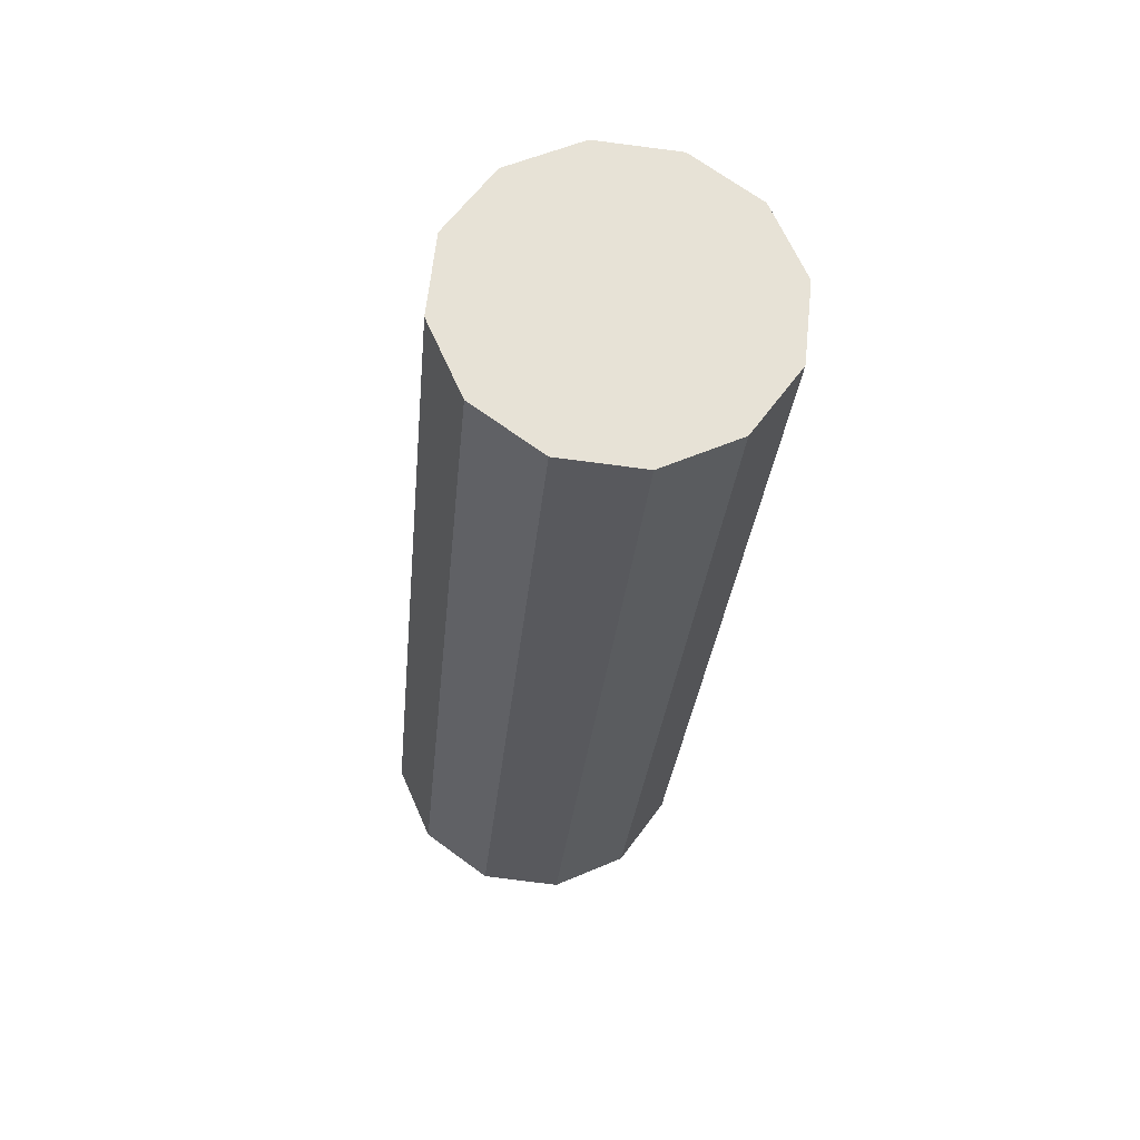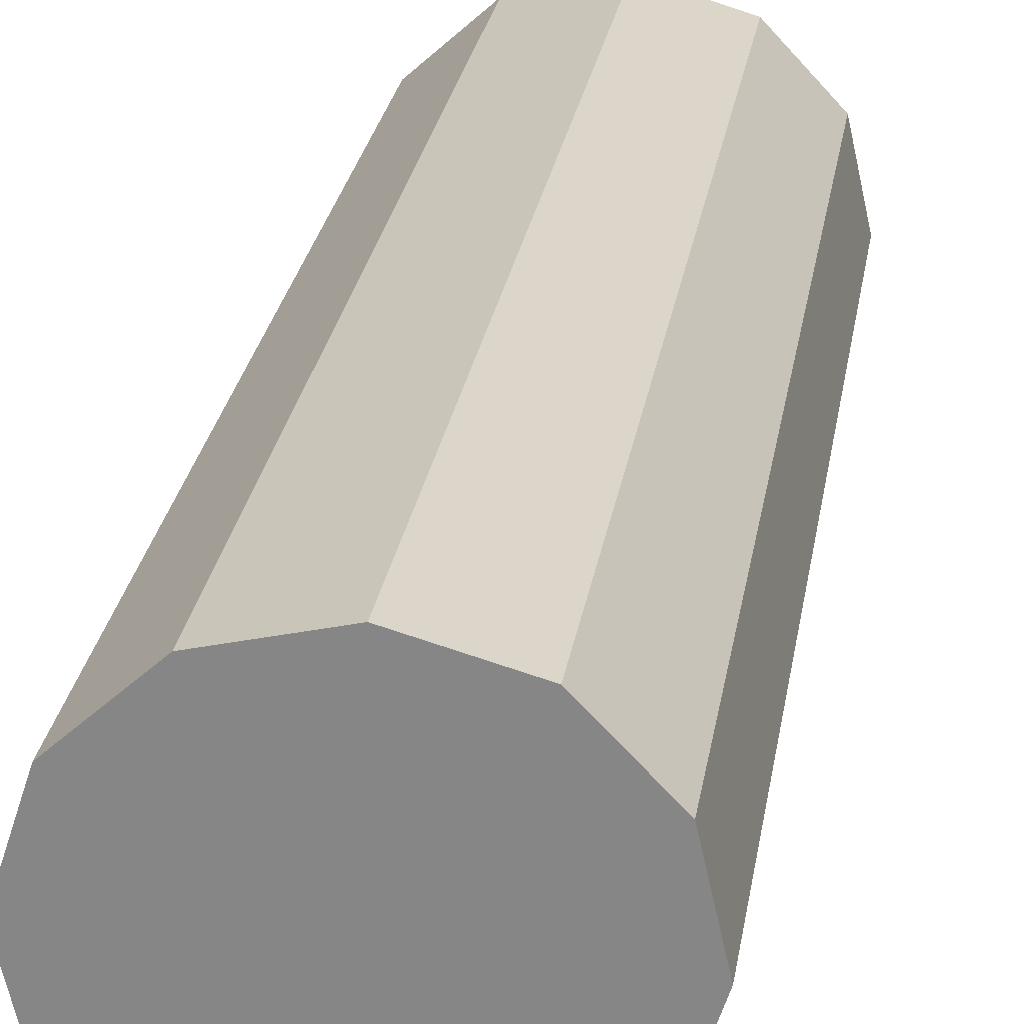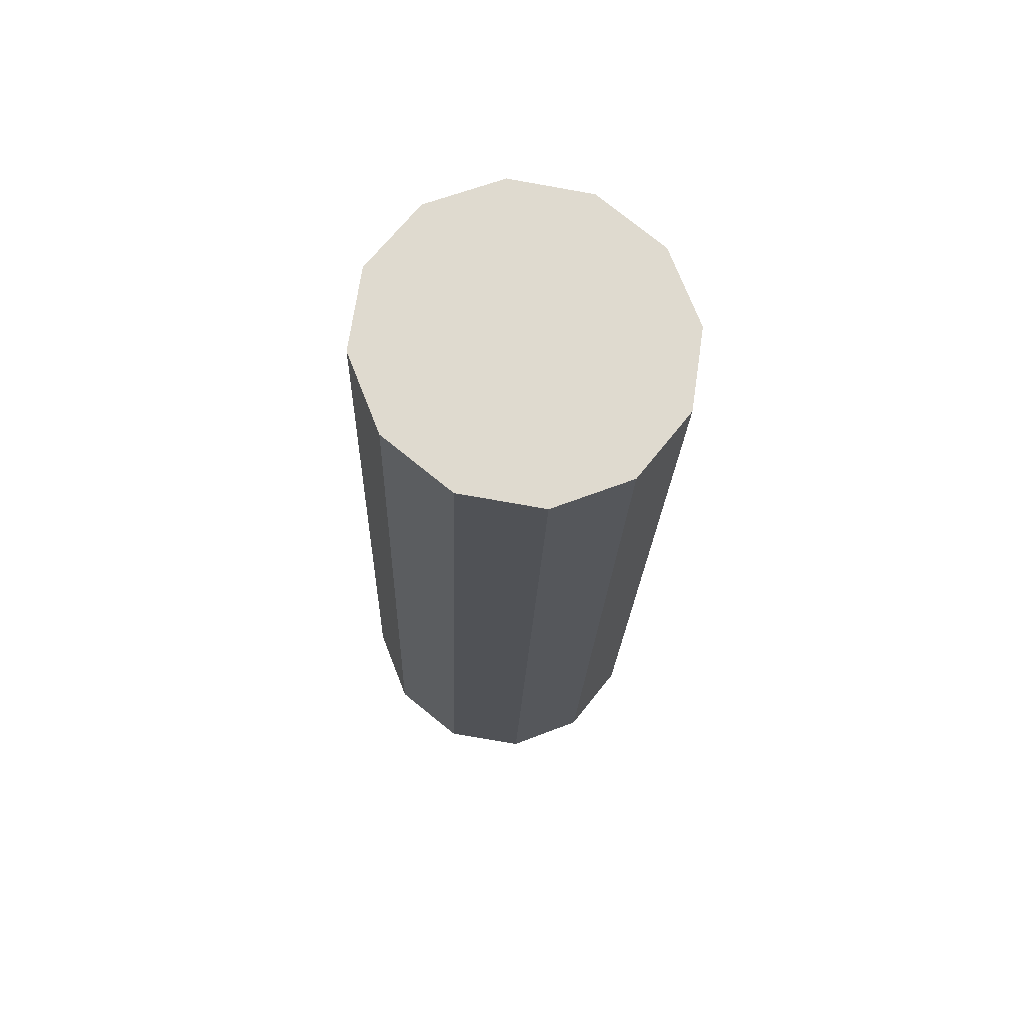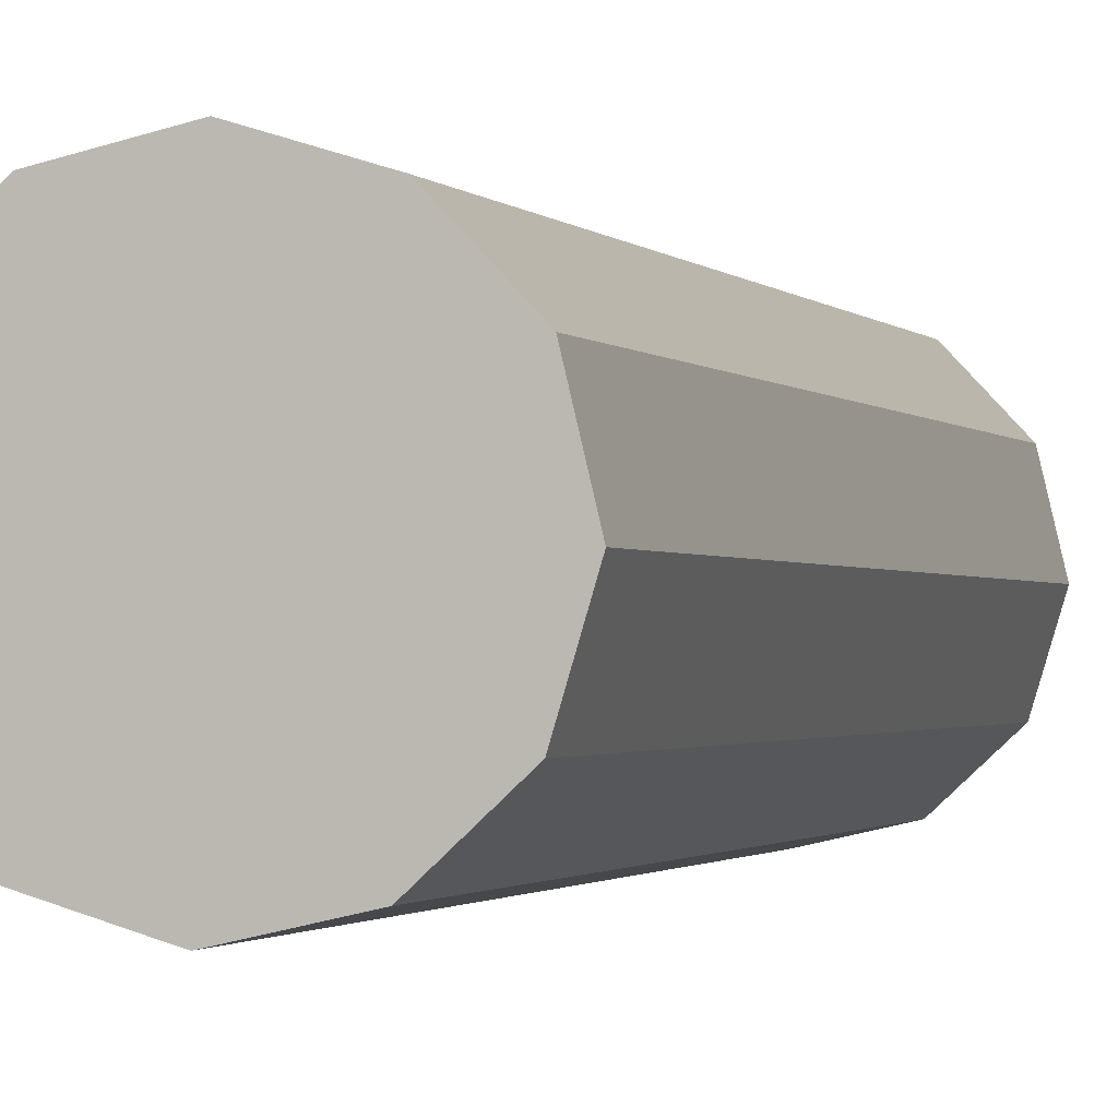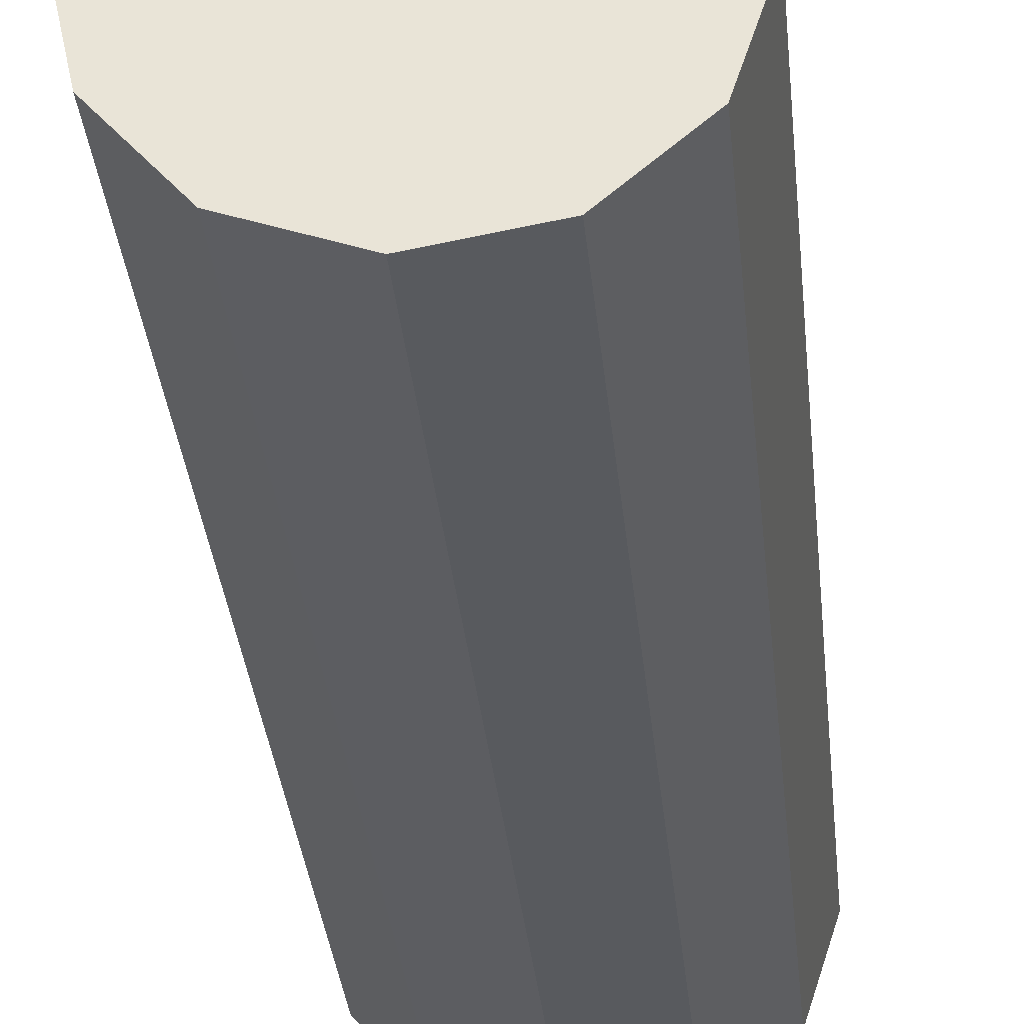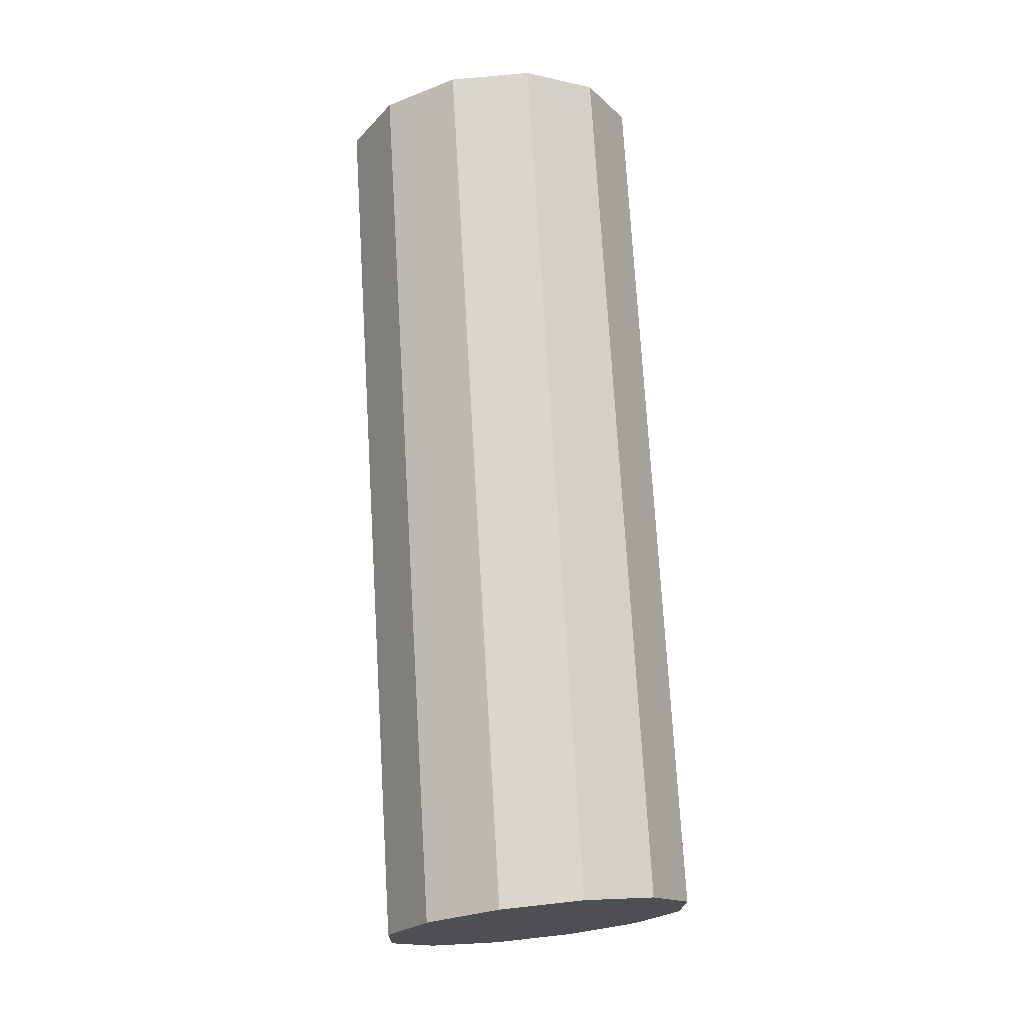
<metadata>
{"format":"obj","ext":"obj","renderer":"f3d","projection":"perspective","resolution":1024,"background":"white","views":[{"elev":58.9,"azim":-35.9,"up":"+Y"},{"elev":20.6,"azim":5.1,"up":"+Z"},{"elev":75.1,"azim":-123.2,"up":"+Y"},{"elev":-5.7,"azim":14.5,"up":"+Z"},{"elev":-37.3,"azim":2.2,"up":"+Z"},{"elev":-20.2,"azim":77.4,"up":"+Y"}]}
</metadata>
<code>
v 0.1684 0.2563 -0.08786
v 0.1757 0.2537 -0.06588
v 0.1905 0.5048 -0.0473
v 0.1832 0.5074 -0.06928
v 0.1757 0.2537 -0.06588
v 0.1931 0.2519 -0.05046
v 0.2079 0.503 -0.03188
v 0.1905 0.5048 -0.0473
v 0.1931 0.2519 -0.05046
v 0.2159 0.2513 -0.04574
v 0.2307 0.5024 -0.02716
v 0.2079 0.503 -0.03188
v 0.2159 0.2513 -0.04574
v 0.238 0.2521 -0.05298
v 0.2528 0.5032 -0.0344
v 0.2307 0.5024 -0.02716
v 0.238 0.2521 -0.05298
v 0.2535 0.2541 -0.07024
v 0.2683 0.5052 -0.05166
v 0.2528 0.5032 -0.0344
v 0.2535 0.2541 -0.07024
v 0.2583 0.2566 -0.0929
v 0.2731 0.5077 -0.07432
v 0.2683 0.5052 -0.05166
v 0.2583 0.2566 -0.0929
v 0.251 0.2592 -0.1149
v 0.2658 0.5103 -0.0963
v 0.2731 0.5077 -0.07432
v 0.251 0.2592 -0.1149
v 0.2336 0.261 -0.1303
v 0.2484 0.5121 -0.1117
v 0.2658 0.5103 -0.0963
v 0.2336 0.261 -0.1303
v 0.2108 0.2616 -0.135
v 0.2256 0.5127 -0.1164
v 0.2484 0.5121 -0.1117
v 0.2108 0.2616 -0.135
v 0.1887 0.2608 -0.1278
v 0.2035 0.5119 -0.1092
v 0.2256 0.5127 -0.1164
v 0.1887 0.2608 -0.1278
v 0.1732 0.2589 -0.1105
v 0.188 0.51 -0.09194
v 0.2035 0.5119 -0.1092
v 0.1732 0.2589 -0.1105
v 0.1684 0.2563 -0.08786
v 0.1832 0.5074 -0.06928
v 0.188 0.51 -0.09194
v 0.1832 0.5074 -0.06928
v 0.1905 0.5048 -0.0473
v 0.2079 0.503 -0.03188
v 0.2307 0.5024 -0.02716
v 0.2528 0.5032 -0.0344
v 0.2683 0.5052 -0.05166
v 0.2731 0.5077 -0.07432
v 0.2658 0.5103 -0.0963
v 0.2484 0.5121 -0.1117
v 0.2256 0.5127 -0.1164
v 0.2035 0.5119 -0.1092
v 0.188 0.51 -0.09194
v 0.1732 0.2589 -0.1105
v 0.1887 0.2608 -0.1278
v 0.2108 0.2616 -0.135
v 0.2336 0.261 -0.1303
v 0.251 0.2592 -0.1149
v 0.2583 0.2566 -0.0929
v 0.2535 0.2541 -0.07024
v 0.238 0.2521 -0.05298
v 0.2159 0.2513 -0.04574
v 0.1931 0.2519 -0.05046
v 0.1757 0.2537 -0.06588
v 0.1684 0.2563 -0.08786
f 1 2 3
f 1 3 4
f 5 6 7
f 5 7 8
f 9 10 11
f 9 11 12
f 13 14 15
f 13 15 16
f 17 18 19
f 17 19 20
f 21 22 23
f 21 23 24
f 25 26 27
f 25 27 28
f 29 30 31
f 29 31 32
f 33 34 35
f 33 35 36
f 37 38 39
f 37 39 40
f 41 42 43
f 41 43 44
f 45 46 47
f 45 47 48
f 49 50 51
f 49 51 52
f 49 52 53
f 49 53 54
f 49 54 55
f 49 55 56
f 49 56 57
f 49 57 58
f 49 58 59
f 49 59 60
f 61 62 63
f 61 63 64
f 61 64 65
f 61 65 66
f 61 66 67
f 61 67 68
f 61 68 69
f 61 69 70
f 61 70 71
f 61 71 72

</code>
